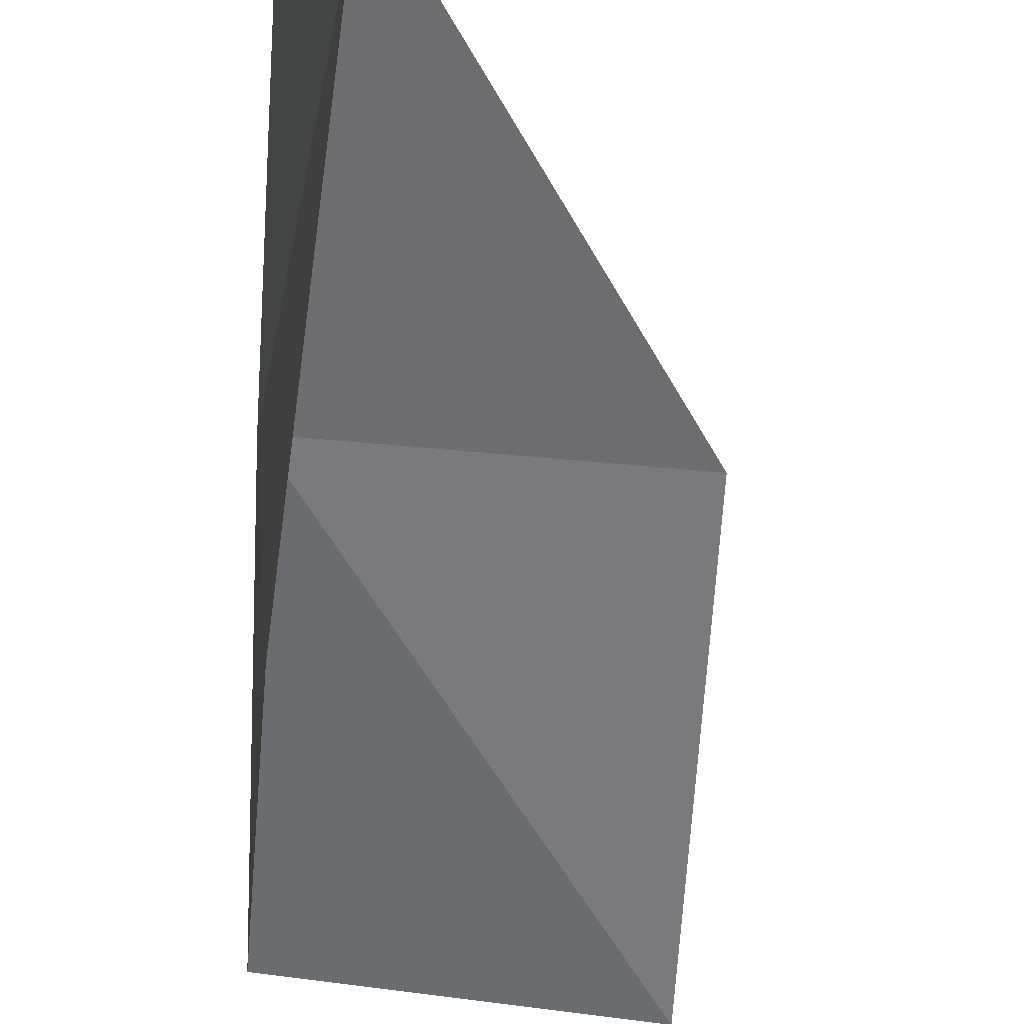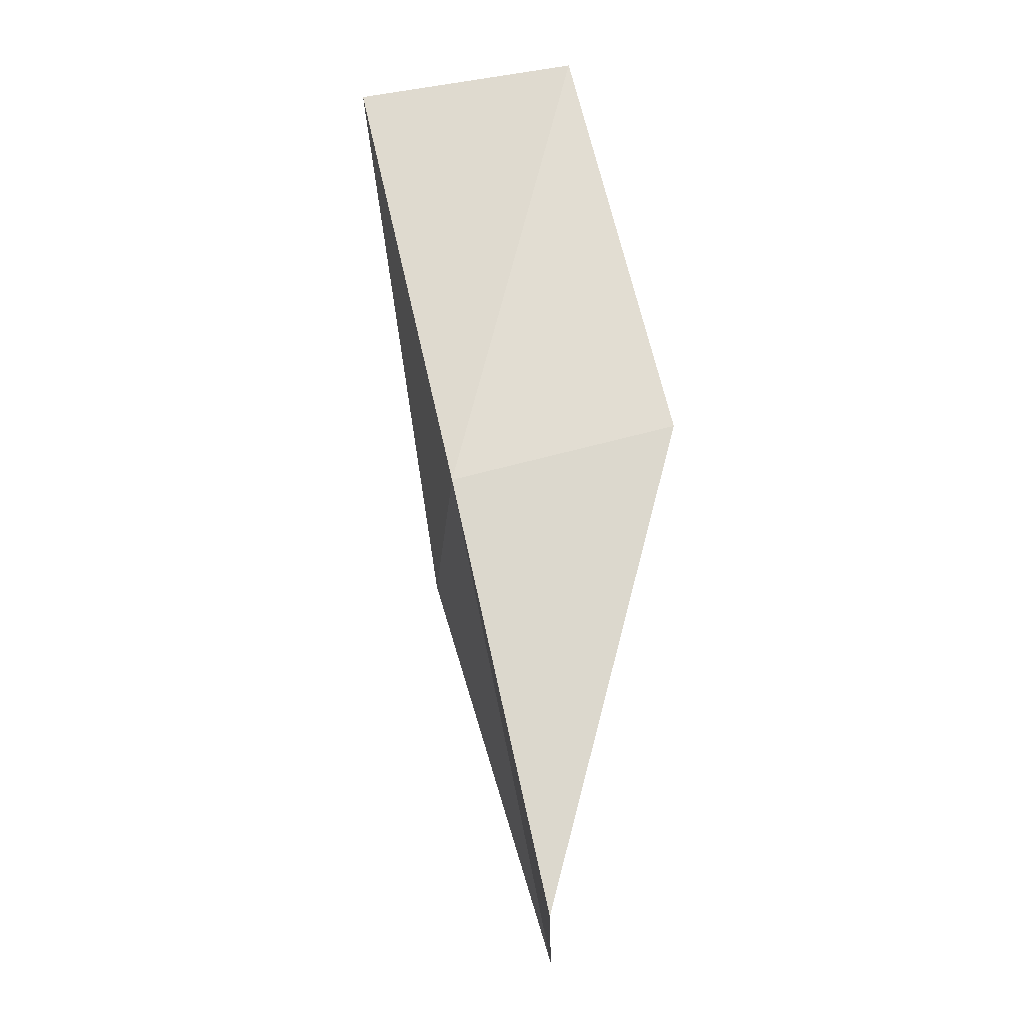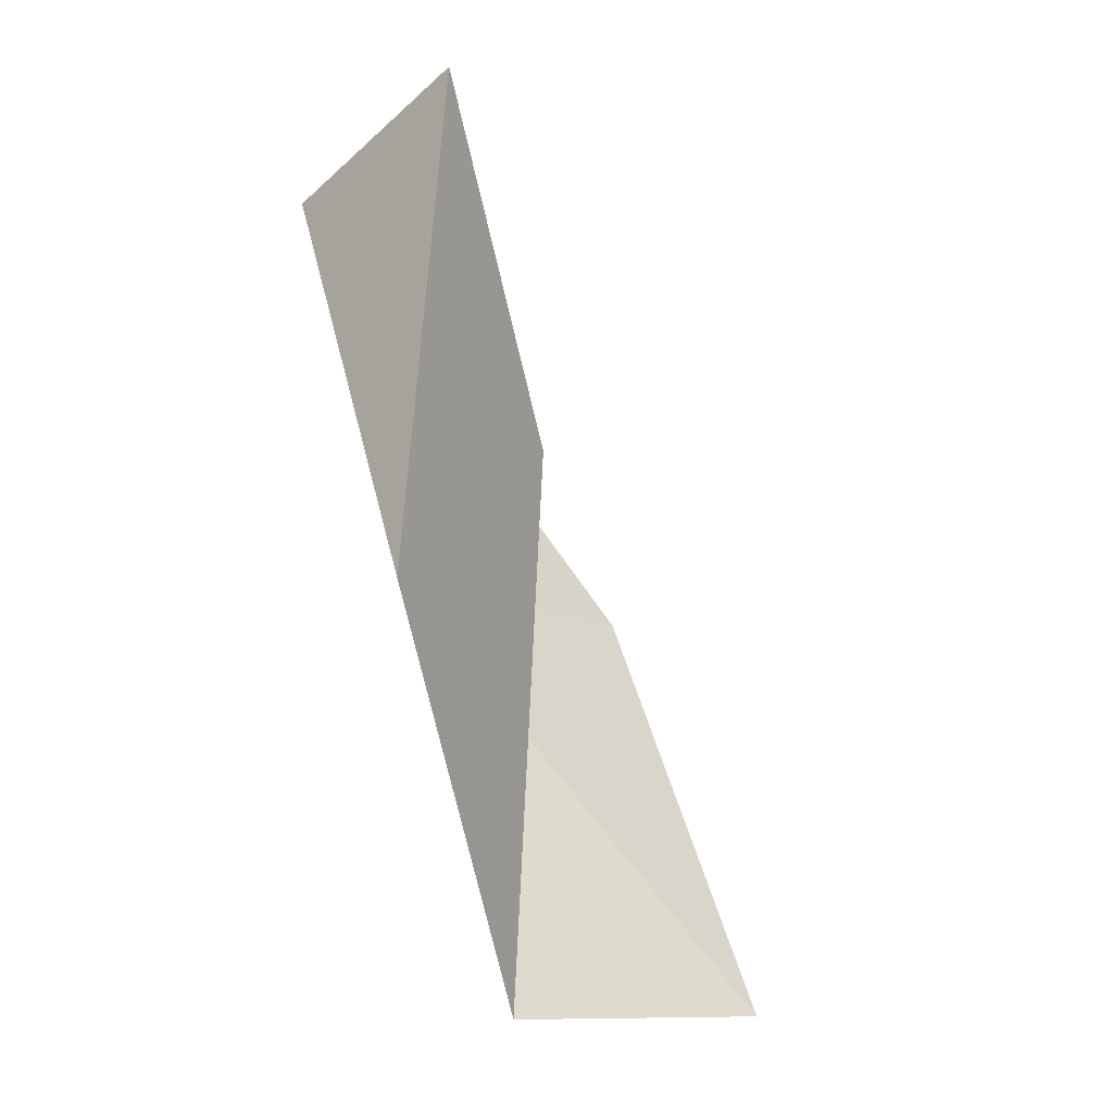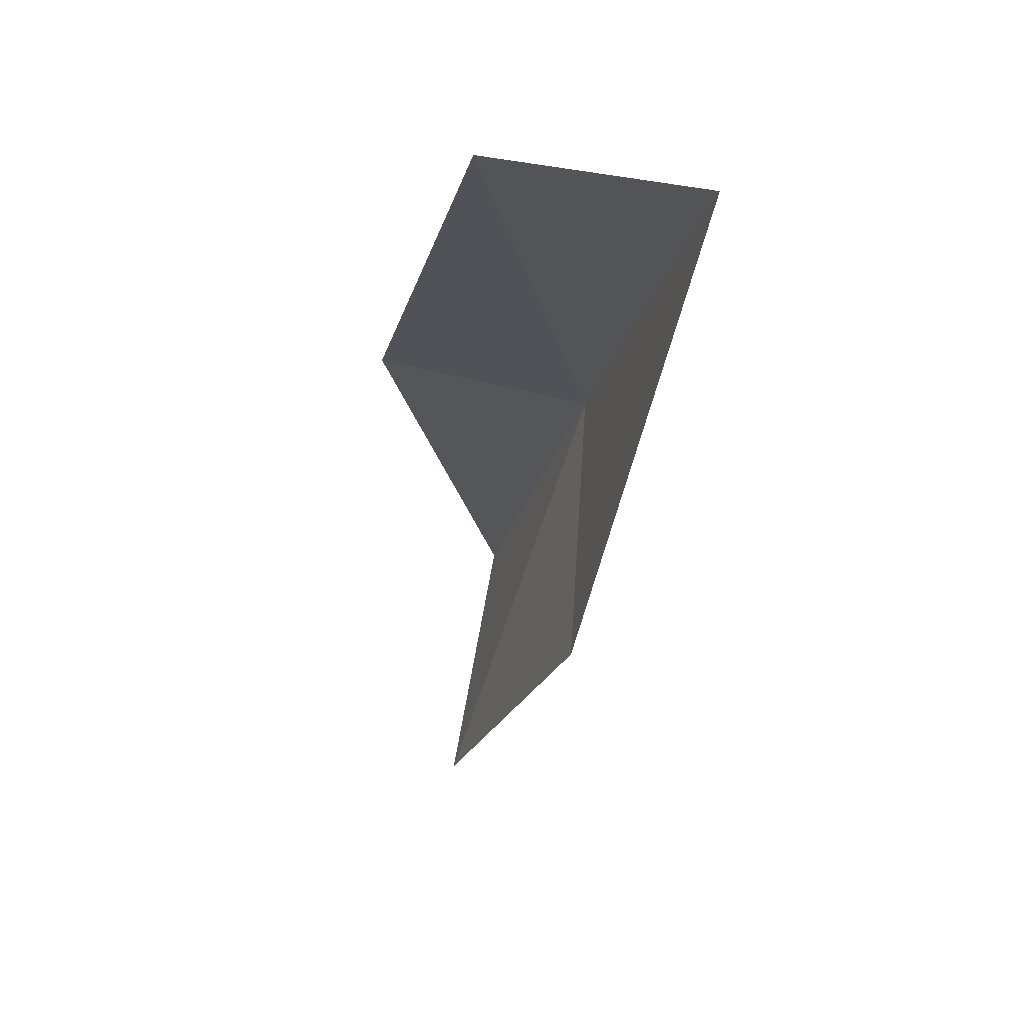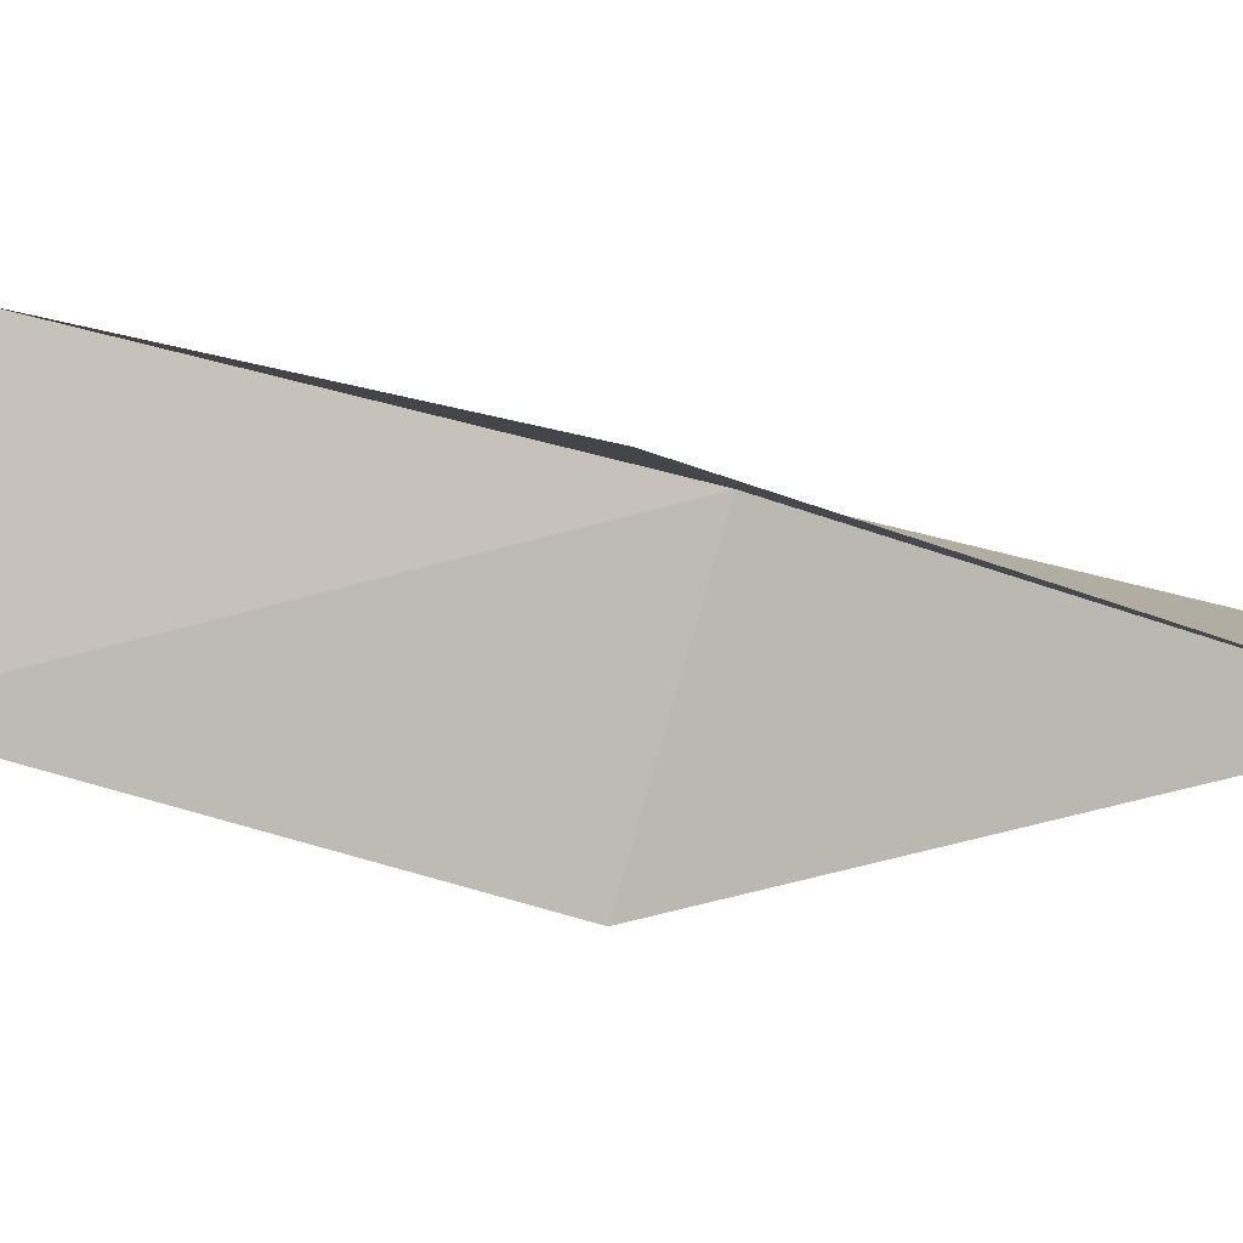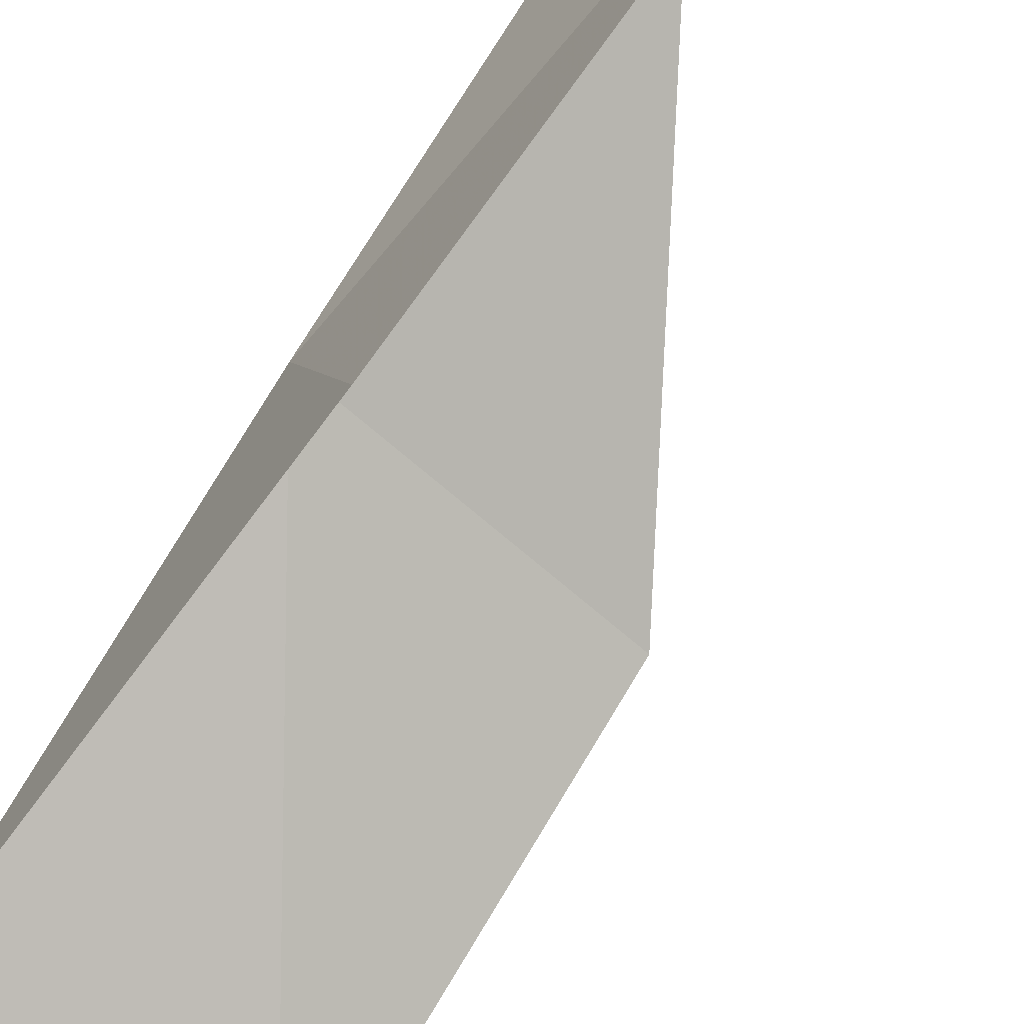
<metadata>
{"format":"obj","ext":"obj","renderer":"f3d","projection":"perspective","resolution":1024,"background":"white","views":[{"elev":-41.0,"azim":-13.0,"up":"+Y"},{"elev":-25.6,"azim":-91.0,"up":"+Z"},{"elev":-17.8,"azim":-38.2,"up":"+Z"},{"elev":73.0,"azim":97.8,"up":"+Z"},{"elev":2.1,"azim":99.2,"up":"+Y"},{"elev":-73.2,"azim":-42.8,"up":"+Y"}]}
</metadata>
<code>
v 25.94 31.47 9.293
v 27.56 31.58 9.333
v 25.58 32.03 11.67
v 25.96 30.21 9.66
v 25.75 30.79 12.06
v 26.34 30.93 6.924
v 27.96 30.86 7.026
f 1 3 2
f 1 4 5
f 1 5 3
f 1 6 4
f 1 2 7
f 1 7 6

</code>
